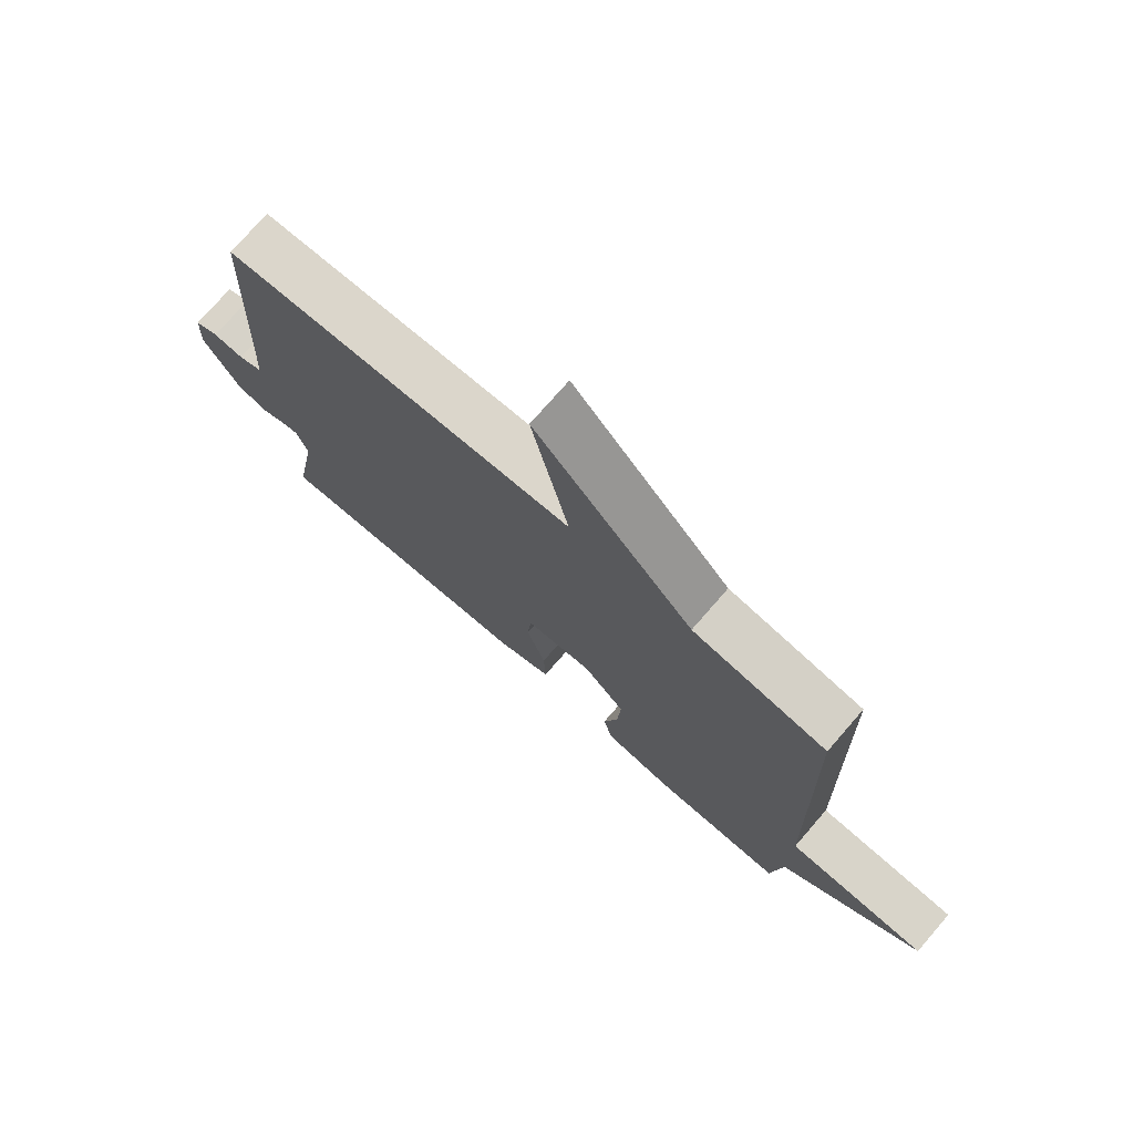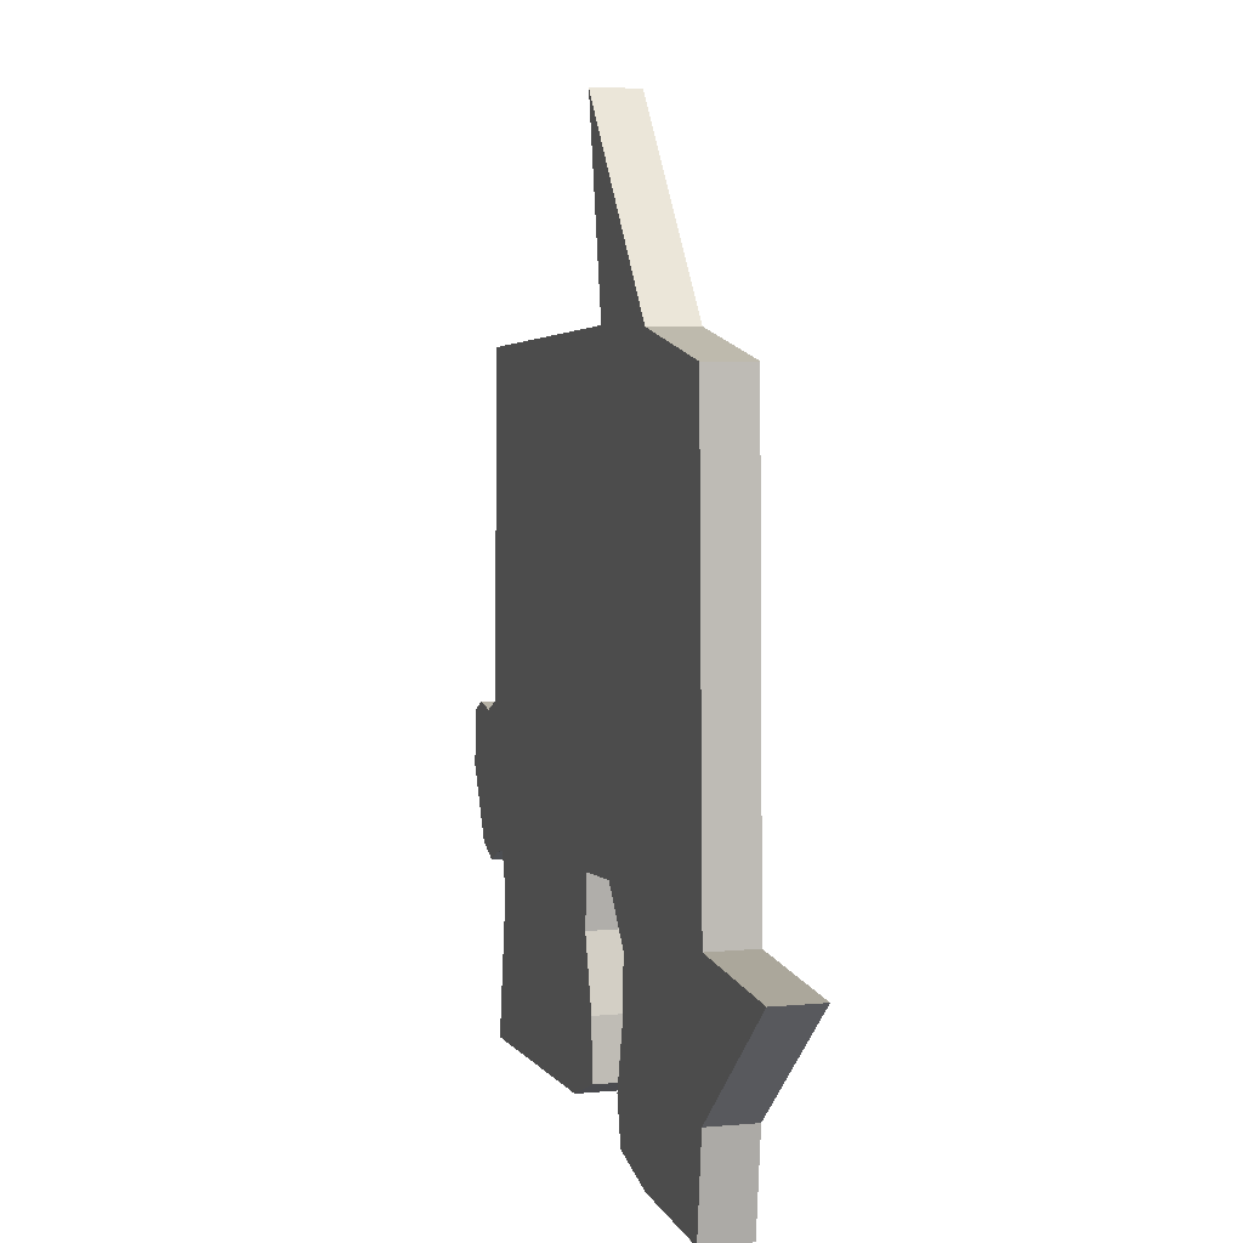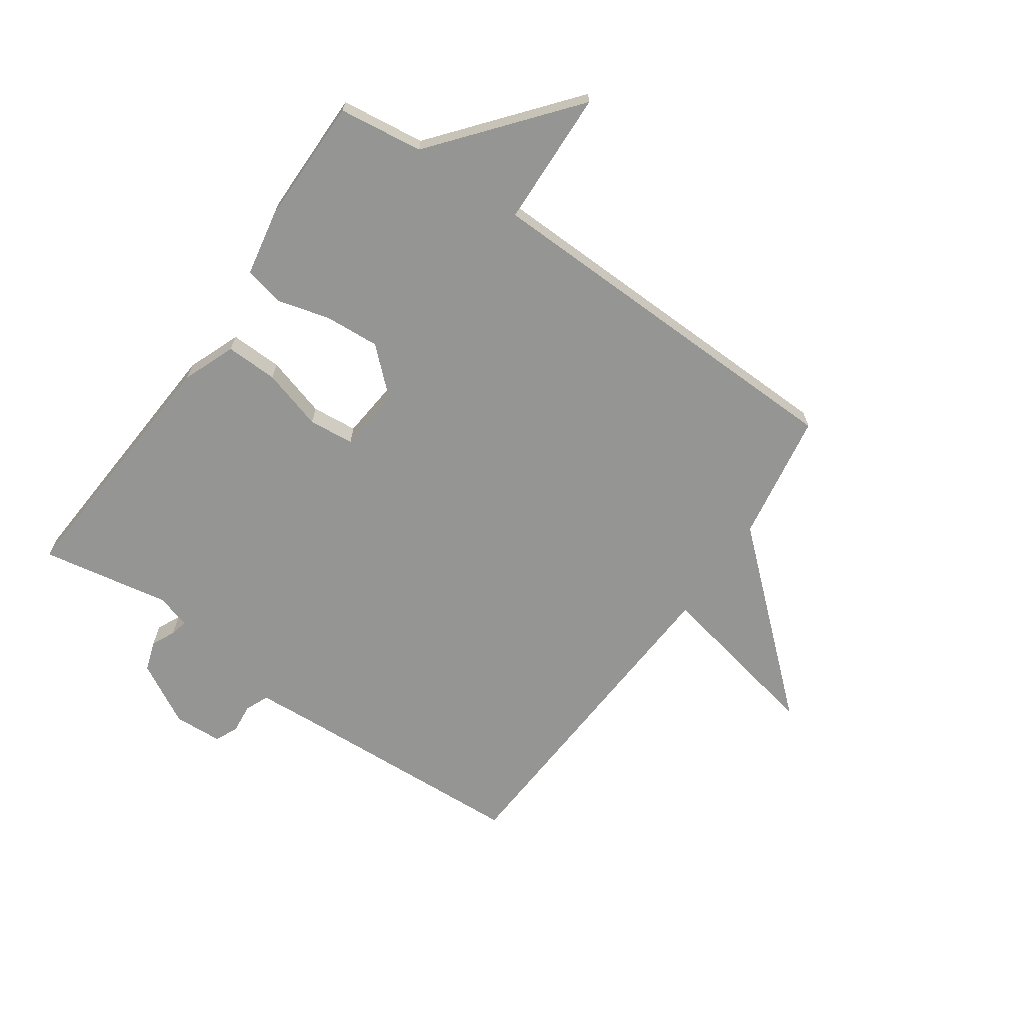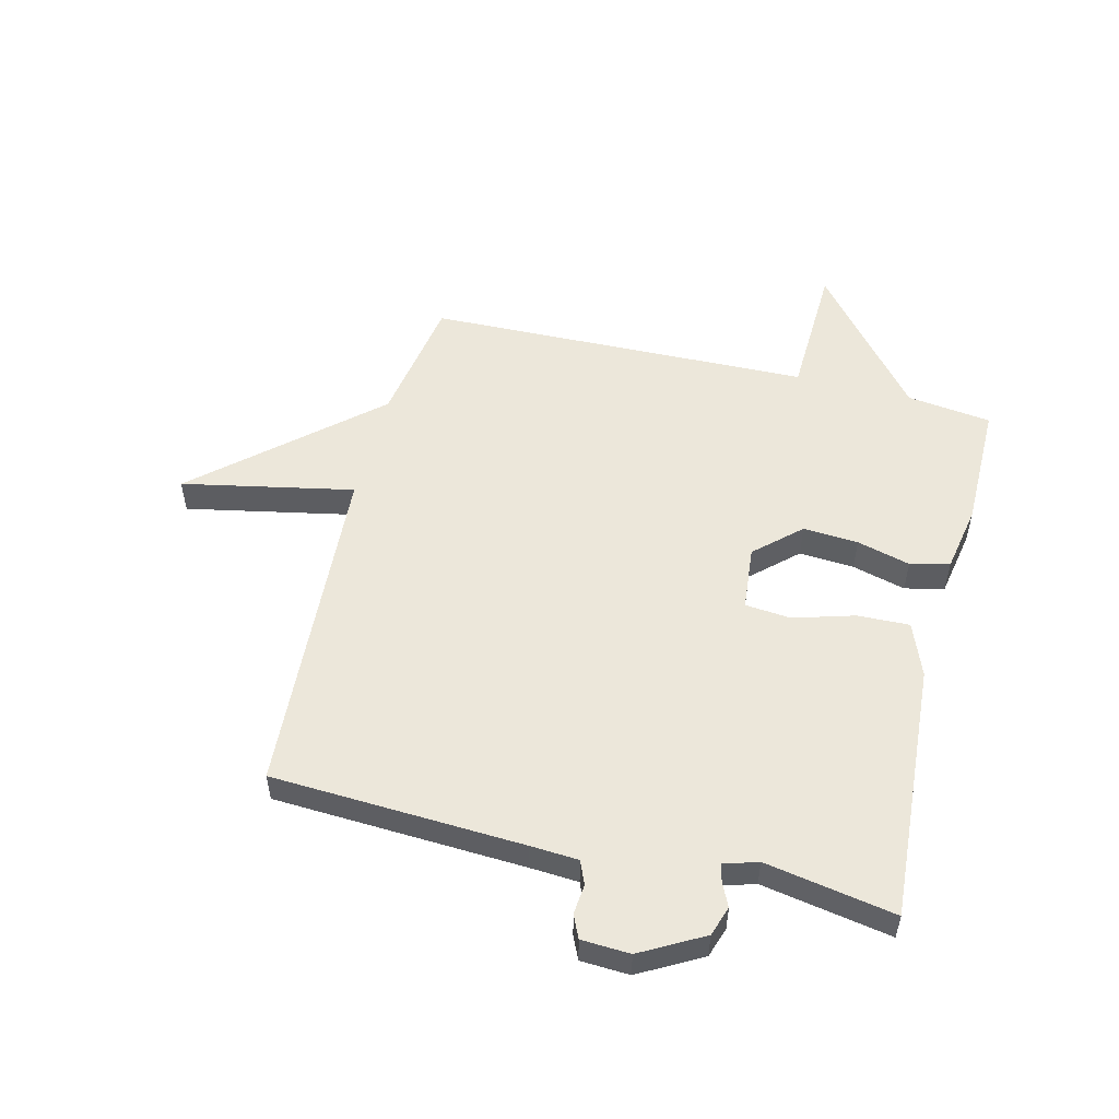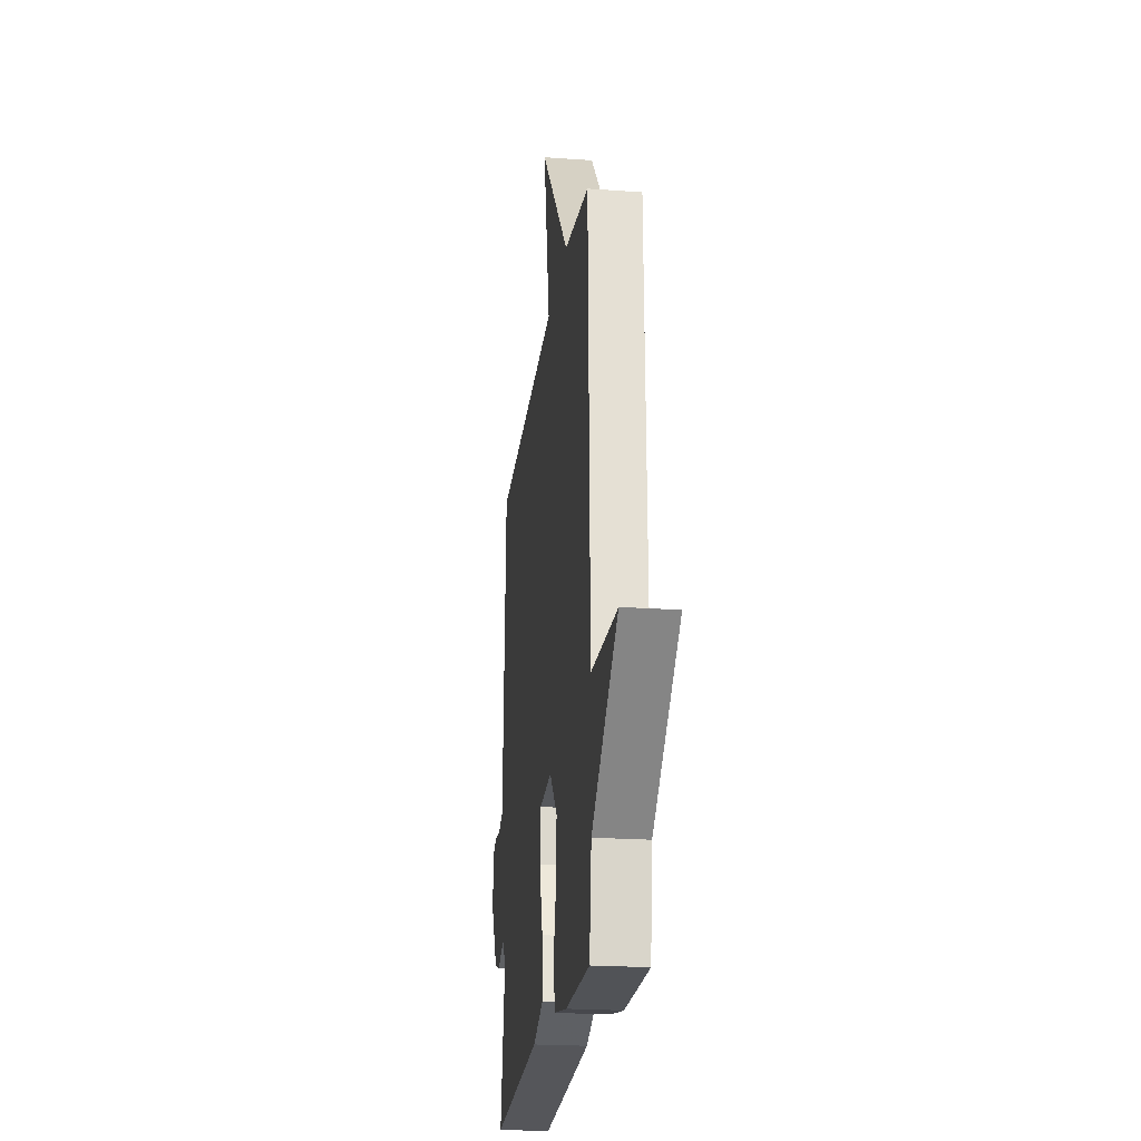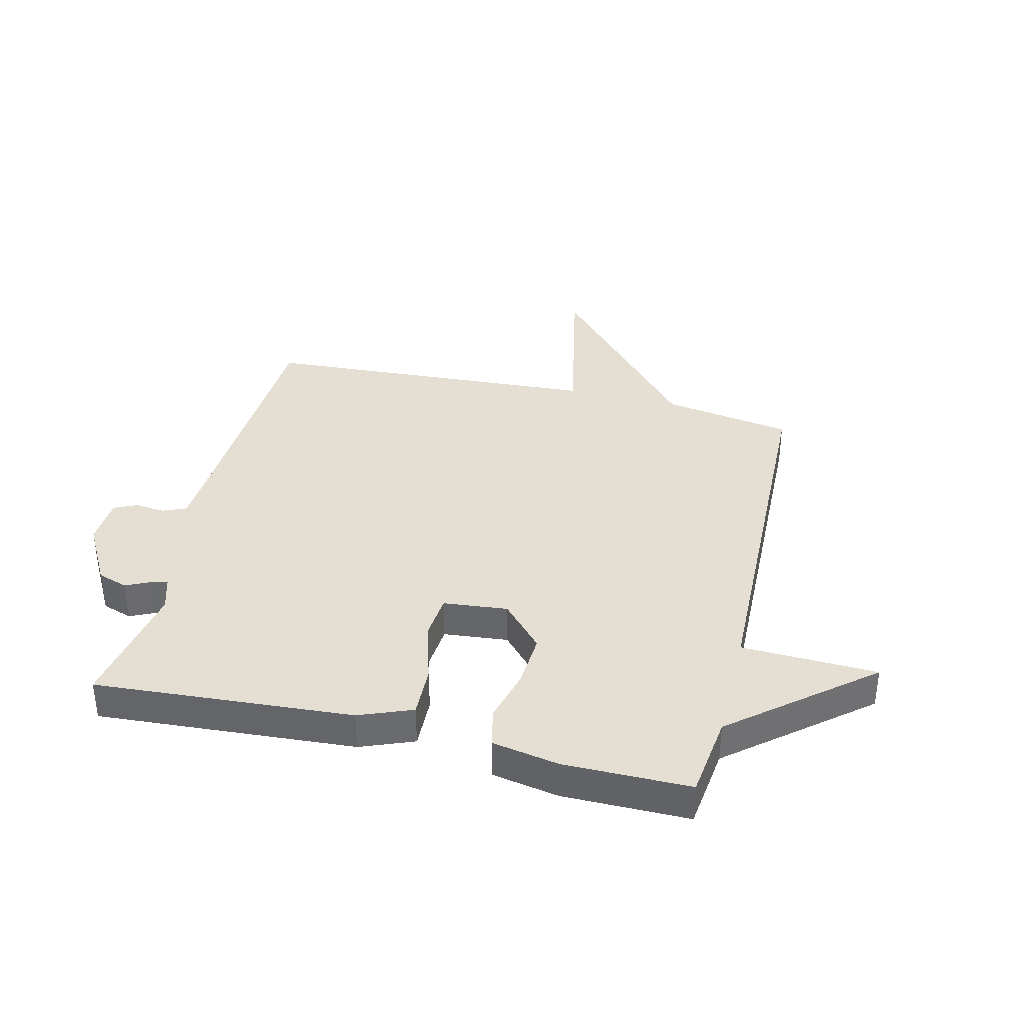
<metadata>
{"format":"obj","ext":"obj","renderer":"f3d","projection":"perspective","resolution":1024,"background":"white","views":[{"elev":75.0,"azim":-139.0,"up":"+Z"},{"elev":6.2,"azim":-105.2,"up":"+Z"},{"elev":-67.4,"azim":-124.7,"up":"+Y"},{"elev":53.4,"azim":104.1,"up":"+Y"},{"elev":-22.1,"azim":-97.1,"up":"+Z"},{"elev":37.0,"azim":-166.3,"up":"+Y"}]}
</metadata>
<code>
v -0.5 0.07 0.5
v -0.279 0.07 0.536
v -0.019 0.07 0.829
v -0.079 0.07 0.536
v 0.5 0.07 0.5
v 0.52 0.07 0.071
v 0.525 0.07 -0.011
v 0.565 0.07 -0.028
v 0.616 0.07 -0.023
v 0.655 0.07 -0.041
v 0.659 0.07 -0.124
v 0.6 0.07 -0.23
v 0.549 0.07 -0.247
v 0.509 0.07 -0.228
v 0.479 0.07 -0.221
v 0.461 0.07 -0.279
v 0.5 0.07 -0.5
v 0.06 0.07 -0.469
v -0.031 0.07 -0.433
v -0.028 0.07 -0.344
v 0.003 0.07 -0.24
v -0.004 0.07 -0.162
v -0.114 0.07 -0.151
v -0.184 0.07 -0.227
v -0.178 0.07 -0.321
v -0.154 0.07 -0.412
v -0.17 0.07 -0.479
v -0.284 0.07 -0.5
v -0.5 0.07 -0.5
v -0.518 0.07 -0.356
v -0.75 0.07 -0.164
v -0.518 0.07 -0.156
v -0.5 0 0.5
v -0.279 0 0.536
v -0.019 0 0.829
v -0.079 0 0.536
v 0.5 0 0.5
v 0.52 0 0.071
v 0.525 0 -0.011
v 0.565 0 -0.028
v 0.616 0 -0.023
v 0.655 0 -0.041
v 0.659 0 -0.124
v 0.6 0 -0.23
v 0.549 0 -0.247
v 0.509 0 -0.228
v 0.479 0 -0.221
v 0.461 0 -0.279
v 0.5 0 -0.5
v 0.06 0 -0.469
v -0.031 0 -0.433
v -0.028 0 -0.344
v 0.003 0 -0.24
v -0.004 0 -0.162
v -0.114 0 -0.151
v -0.184 0 -0.227
v -0.178 0 -0.321
v -0.154 0 -0.412
v -0.17 0 -0.479
v -0.284 0 -0.5
v -0.5 0 -0.5
v -0.518 0 -0.356
v -0.75 0 -0.164
v -0.518 0 -0.156
f 30 31 32
f 30 32 1
f 29 30 1
f 28 29 1
f 27 28 1
f 26 27 1
f 25 26 1
f 24 25 1 2
f 23 24 2
f 22 23 2
f 19 20 21
f 18 19 21
f 17 18 21
f 16 17 21
f 15 16 21 22
f 12 13 14
f 11 12 14
f 10 11 14
f 9 10 14
f 8 9 14
f 7 8 14 15
f 15 22 2
f 7 15 2
f 6 7 2
f 2 3 4
f 2 4 5 6
f 64 63 62
f 33 64 62
f 33 62 61
f 33 61 60
f 33 60 59
f 33 59 58
f 33 58 57
f 34 33 57 56
f 34 56 55
f 34 55 54
f 53 52 51
f 53 51 50
f 53 50 49
f 53 49 48
f 54 53 48 47
f 46 45 44
f 46 44 43
f 46 43 42
f 46 42 41
f 46 41 40
f 47 46 40 39
f 34 54 47
f 34 47 39
f 34 39 38
f 36 35 34
f 38 37 36 34
f 1 33 34 2
f 2 34 35 3
f 3 35 36 4
f 4 36 37 5
f 5 37 38 6
f 6 38 39 7
f 7 39 40 8
f 8 40 41 9
f 9 41 42 10
f 10 42 43 11
f 11 43 44 12
f 12 44 45 13
f 13 45 46 14
f 14 46 47 15
f 15 47 48 16
f 16 48 49 17
f 17 49 50 18
f 18 50 51 19
f 19 51 52 20
f 20 52 53 21
f 21 53 54 22
f 22 54 55 23
f 23 55 56 24
f 24 56 57 25
f 25 57 58 26
f 26 58 59 27
f 27 59 60 28
f 28 60 61 29
f 29 61 62 30
f 30 62 63 31
f 31 63 64 32
f 32 64 33 1

</code>
